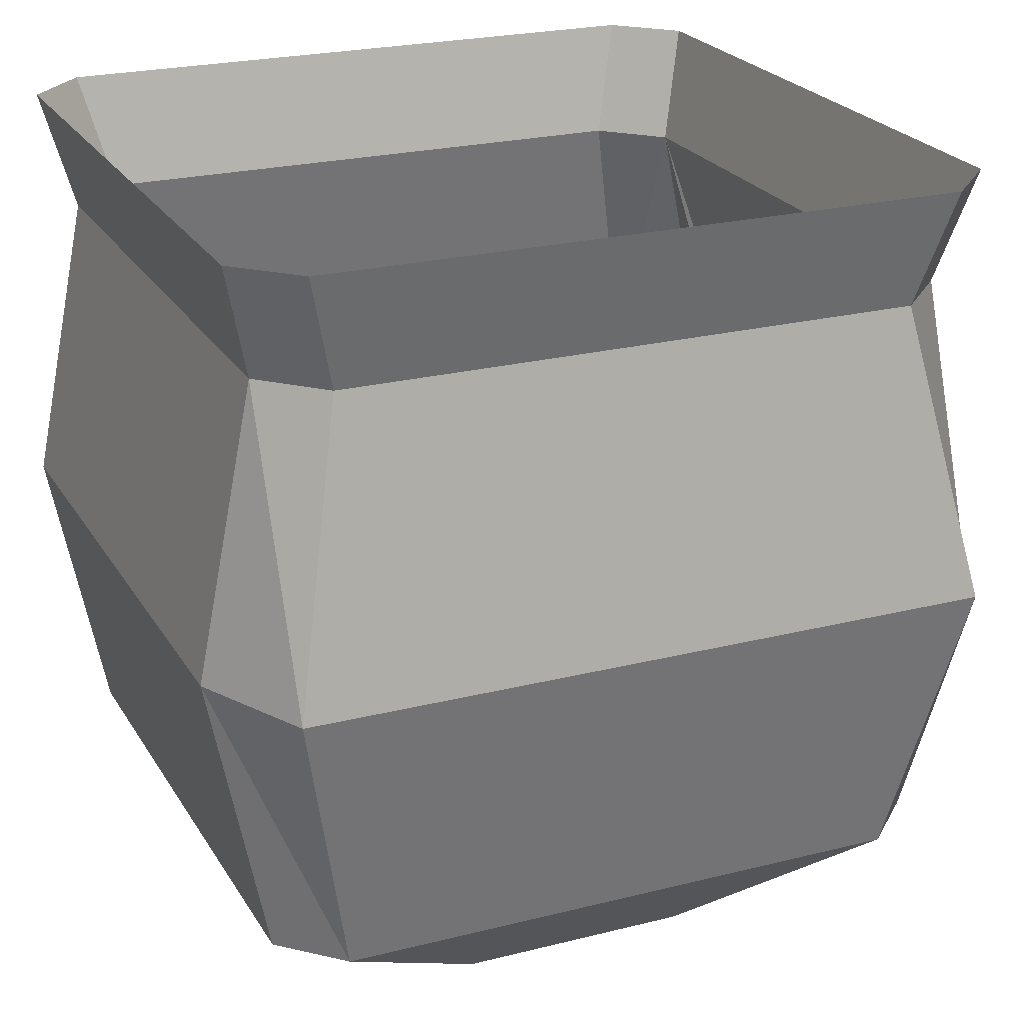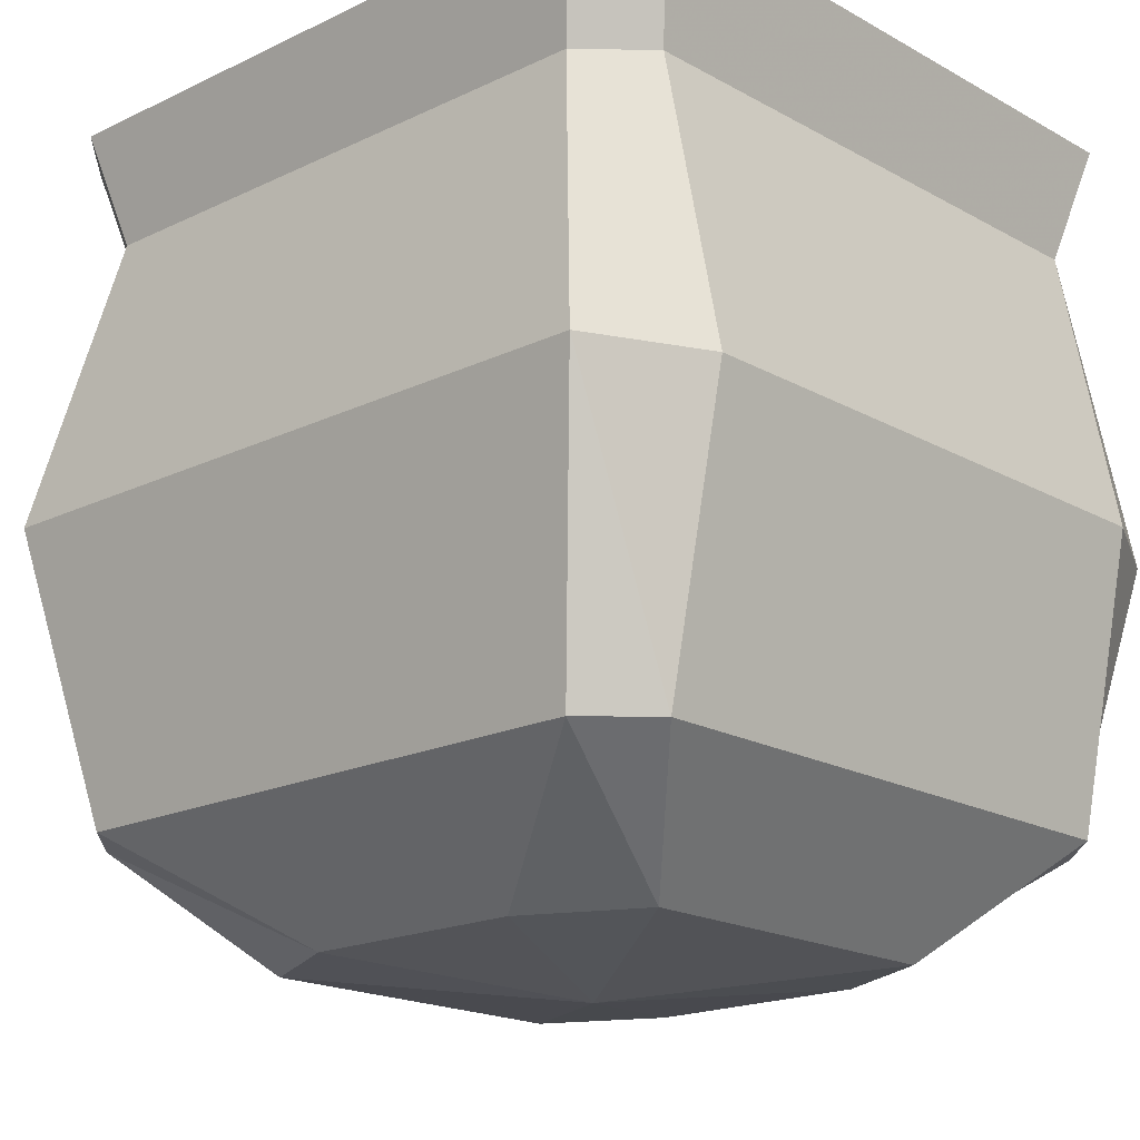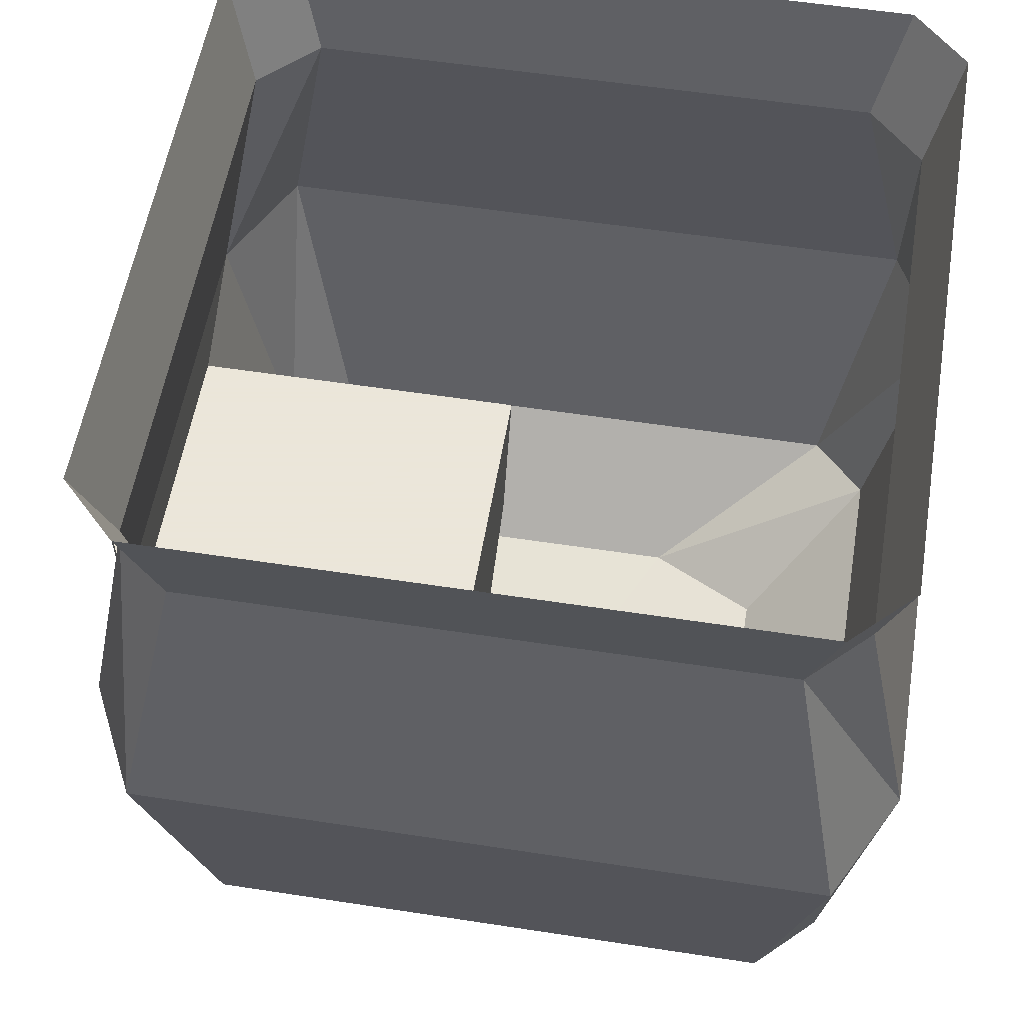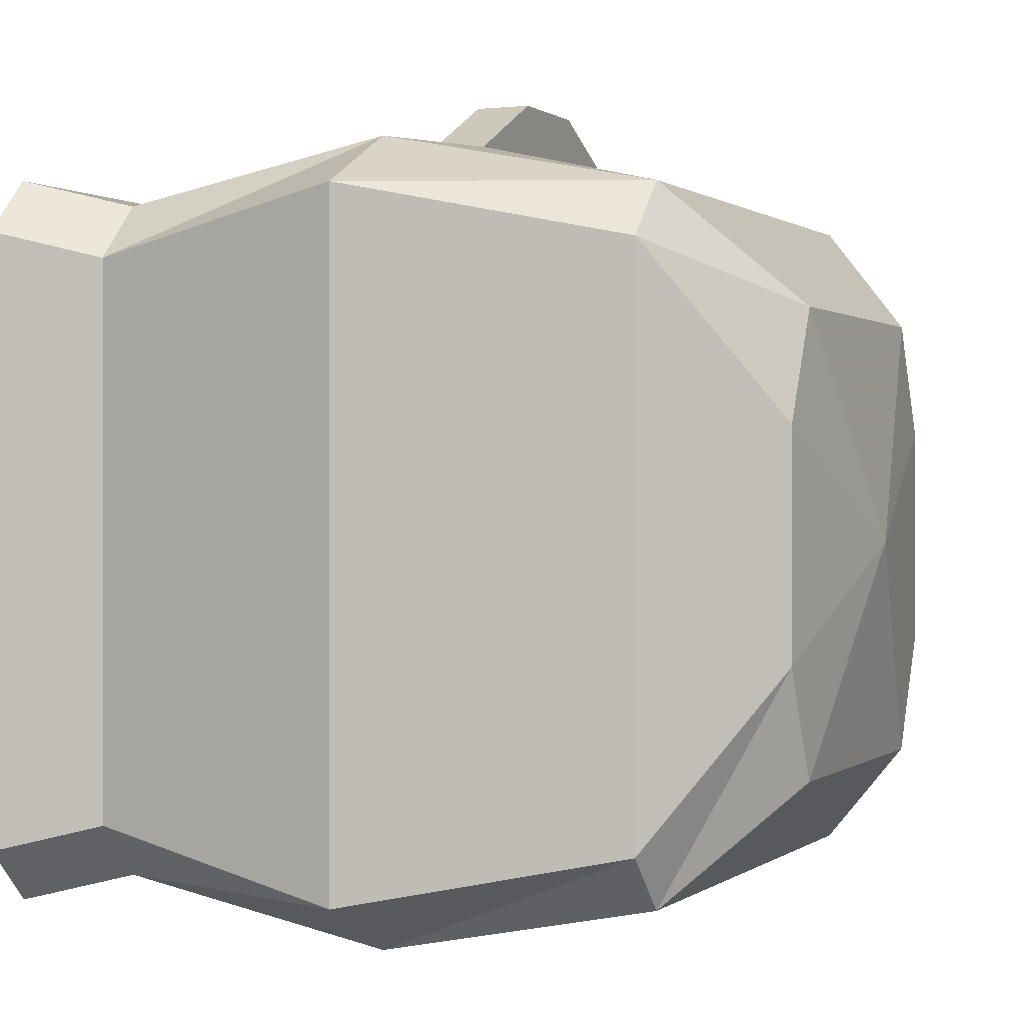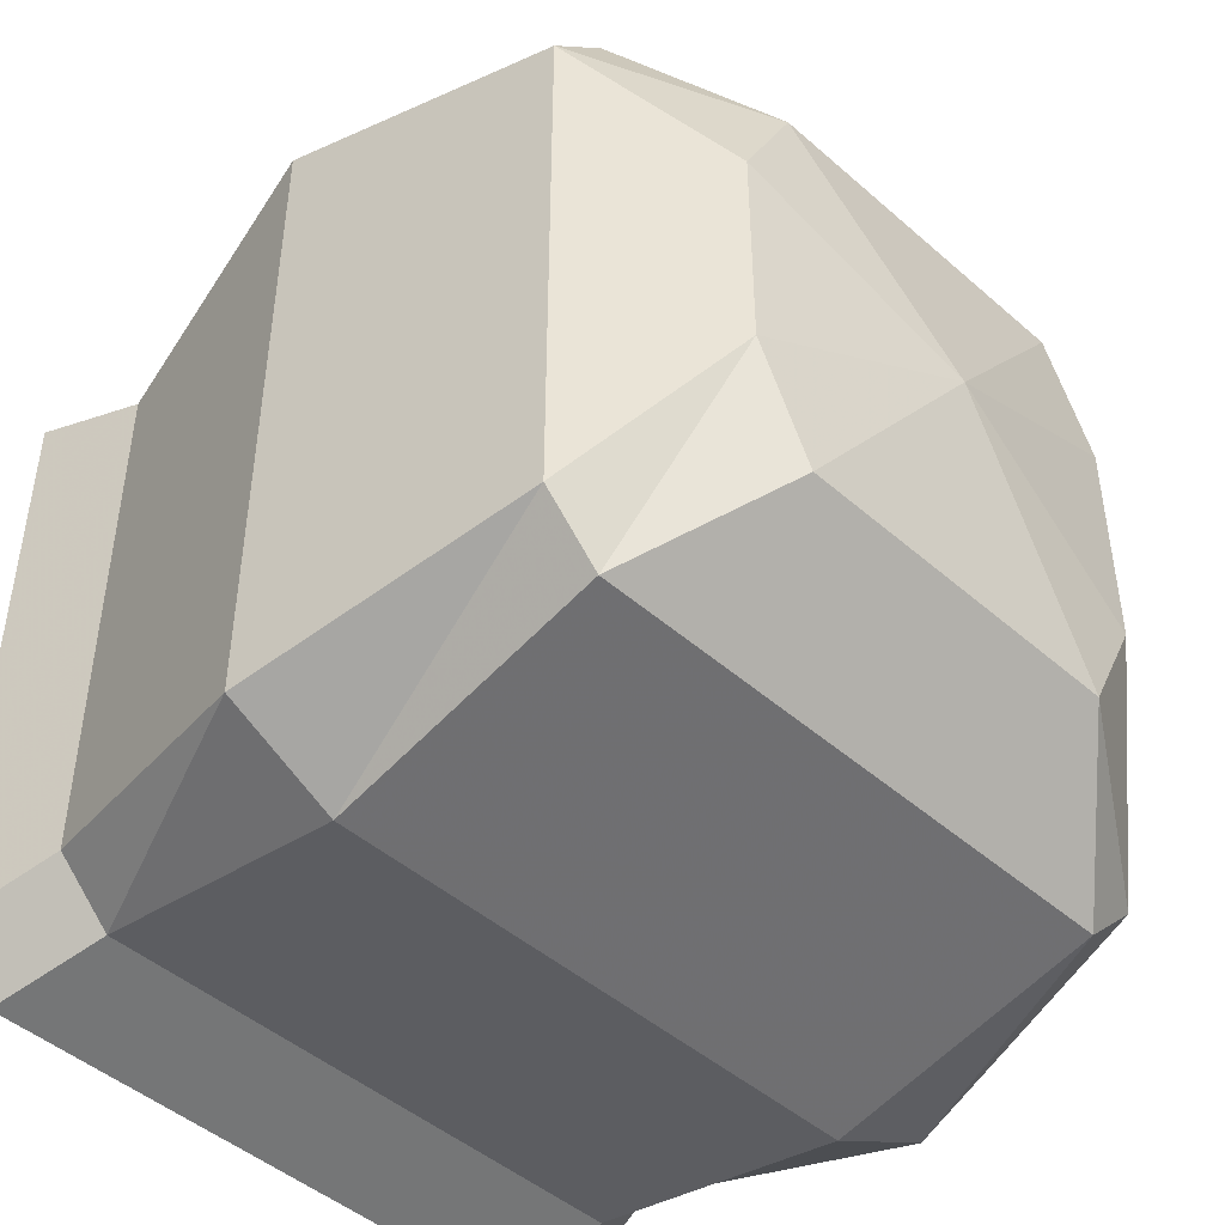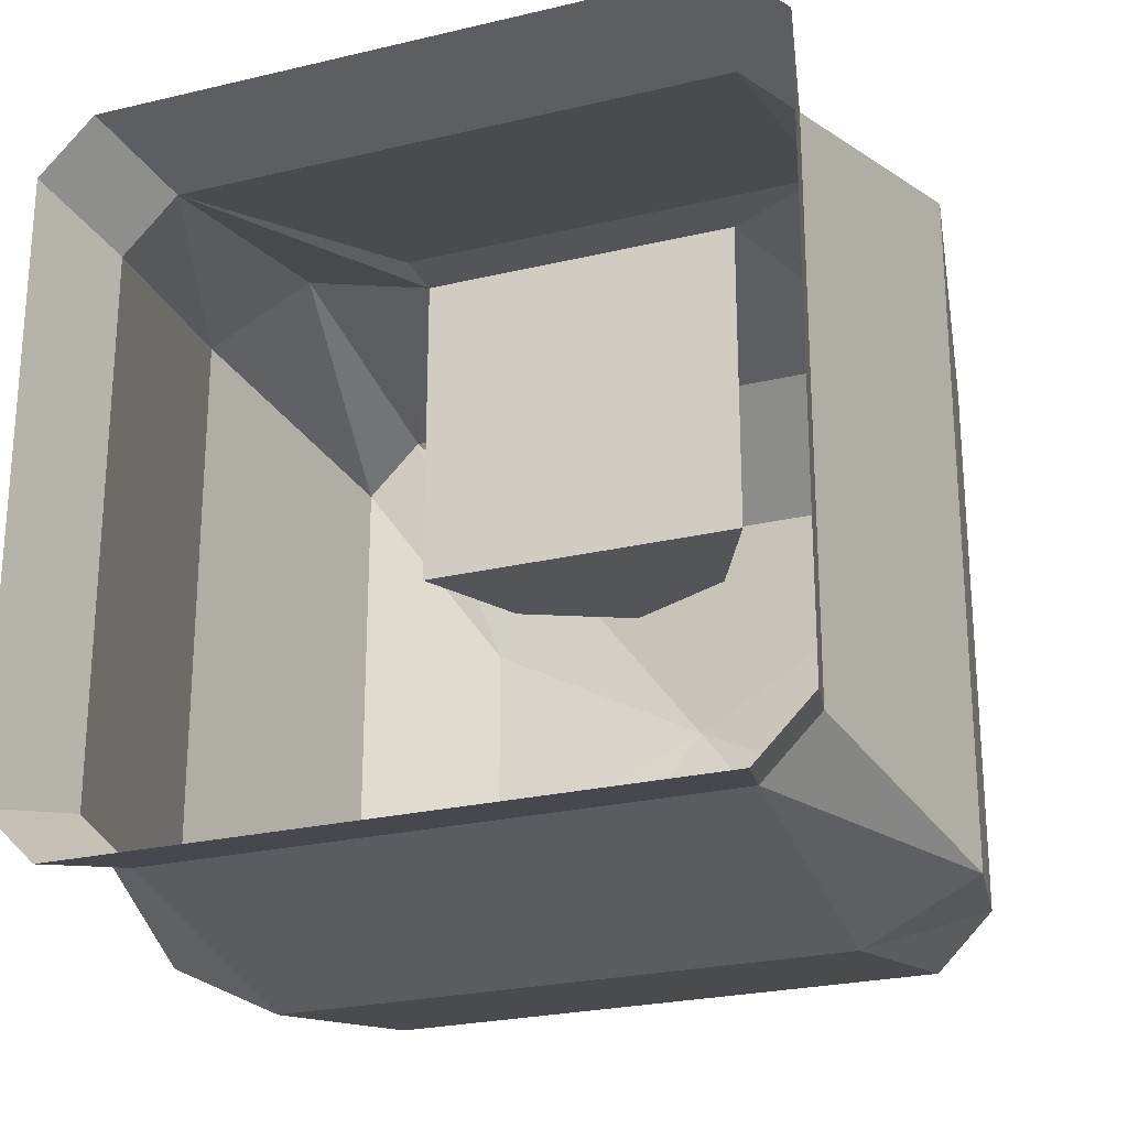
<metadata>
{"format":"obj","ext":"obj","renderer":"f3d","projection":"perspective","resolution":1024,"background":"white","views":[{"elev":23.1,"azim":-113.4,"up":"+Y"},{"elev":-18.3,"azim":132.9,"up":"+Y"},{"elev":55.0,"azim":99.3,"up":"+Y"},{"elev":0.5,"azim":-66.6,"up":"+Z"},{"elev":-46.2,"azim":-45.0,"up":"+Z"},{"elev":-24.6,"azim":-158.6,"up":"+Z"}]}
</metadata>
<code>
o object/broken_kiln/base
v -48 -128 16
v 48 -128 16
v 48 -128 112
v -48 -128 112
v -32 -160 16
v 32 -160 16
v 32 -160 104
v 80 -192 96
v 80 -112 112
v 80 -32 96
v 48 -112 112
v 16 -112 128
v 16 -128 128
v -48 -112 112
v -16 -112 128
v -16 -128 128
v -80 -112 112
v -80 -192 96
v -32 -160 104
v 0 -176 16
v 0 -176 100
v 48 -224 64
v 64 -224 32
v 96 -192 80
v 112 -112 96
v 96 -32 80
v 88 0 104
v -88 0 104
v -80 -32 96
v -96 -32 80
v -112 -112 96
v -96 -192 80
v -48 -224 64
v 0 -232 0
v 64 -224 -32
v 96 -192 -80
v 112 -112 -96
v 96 -32 -80
v 104 0 -88
v 104 0 88
v -48 -224 -64
v 48 -224 -64
v 80 -192 -96
v 80 -112 -112
v 80 -32 -96
v 88 0 -104
v -88 0 -104
v -80 -32 -96
v -96 -32 -80
v -104 0 -88
v -104 0 88
v -64 -224 32
v -64 -224 -32
v -80 -192 -96
v -80 -112 -112
v -96 -192 -80
v -112 -112 -96
f 1 2 3
f 1 3 4
f 1 4 5
f 1 5 2
f 2 5 6
f 2 6 7
f 2 7 3
f 3 7 8
f 3 8 9
f 3 9 10
f 3 10 11
f 3 11 12
f 3 12 13
f 3 13 4
f 3 4 11
f 11 4 14
f 11 14 15
f 11 15 12
f 12 15 13
f 13 15 16
f 13 16 4
f 4 16 14
f 4 14 17
f 4 17 18
f 4 18 19
f 4 19 5
f 5 19 20
f 5 20 6
f 6 20 21
f 6 21 7
f 7 21 8
f 8 21 18
f 8 18 22
f 8 22 23
f 8 23 24
f 8 24 9
f 9 24 25
f 9 25 10
f 10 25 26
f 10 26 27
f 10 27 28
f 10 28 29
f 10 29 11
f 11 29 14
f 14 29 17
f 17 29 30
f 17 30 31
f 17 31 18
f 18 31 32
f 18 32 33
f 18 33 22
f 22 33 34
f 22 34 23
f 23 34 35
f 23 35 24
f 24 35 36
f 24 36 37
f 24 37 25
f 25 37 38
f 25 38 26
f 26 38 39
f 26 39 40
f 26 40 27
f 34 41 42
f 34 42 35
f 35 42 36
f 36 42 43
f 36 43 37
f 37 43 44
f 37 44 38
f 38 44 45
f 38 45 39
f 39 45 46
f 46 45 47
f 47 45 48
f 47 48 49
f 47 49 50
f 50 49 30
f 50 30 51
f 51 30 29
f 51 29 28
f 34 33 52
f 34 52 53
f 34 53 41
f 41 53 54
f 41 54 42
f 42 54 43
f 43 54 55
f 43 55 44
f 44 55 48
f 44 48 45
f 33 32 52
f 52 32 53
f 53 32 56
f 53 56 54
f 54 56 55
f 55 56 57
f 55 57 48
f 48 57 49
f 49 57 30
f 30 57 31
f 31 57 56
f 31 56 32
f 19 18 21
f 19 21 20
f 16 15 14

</code>
